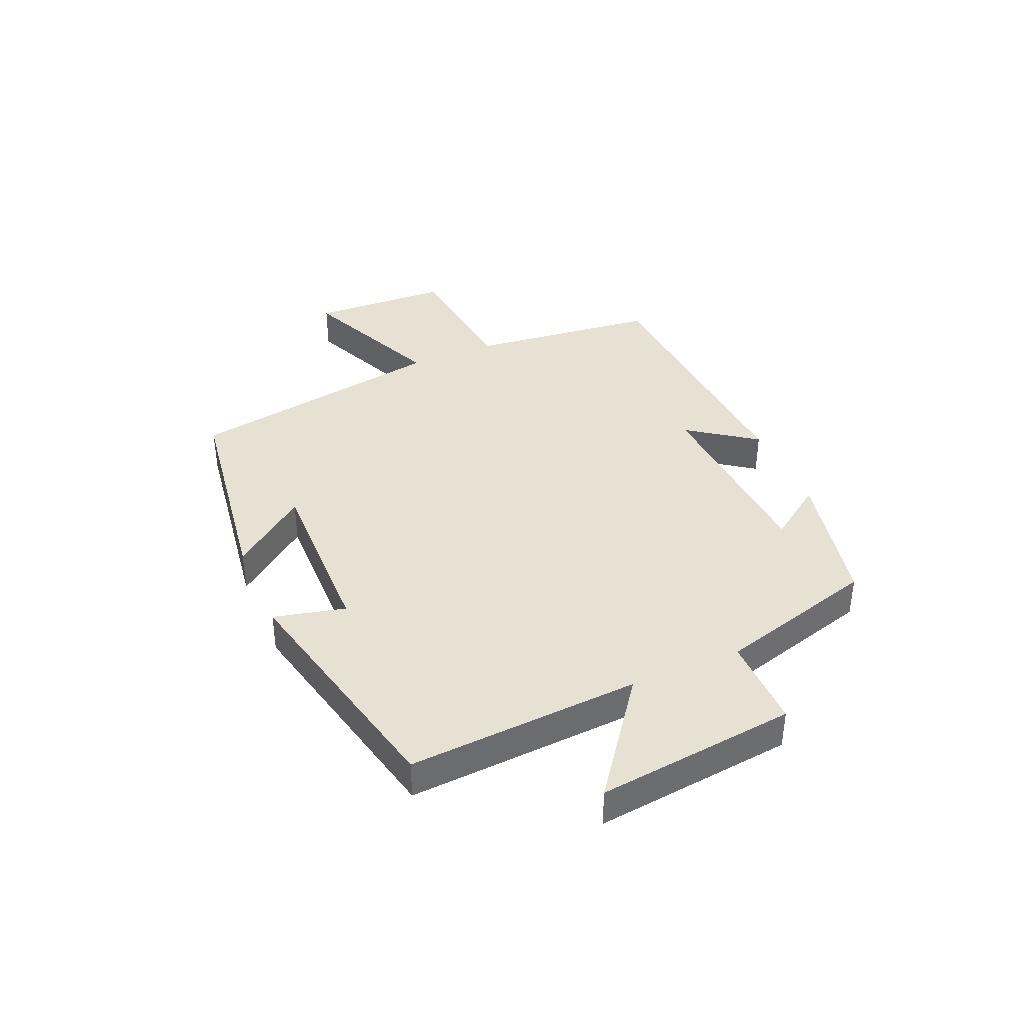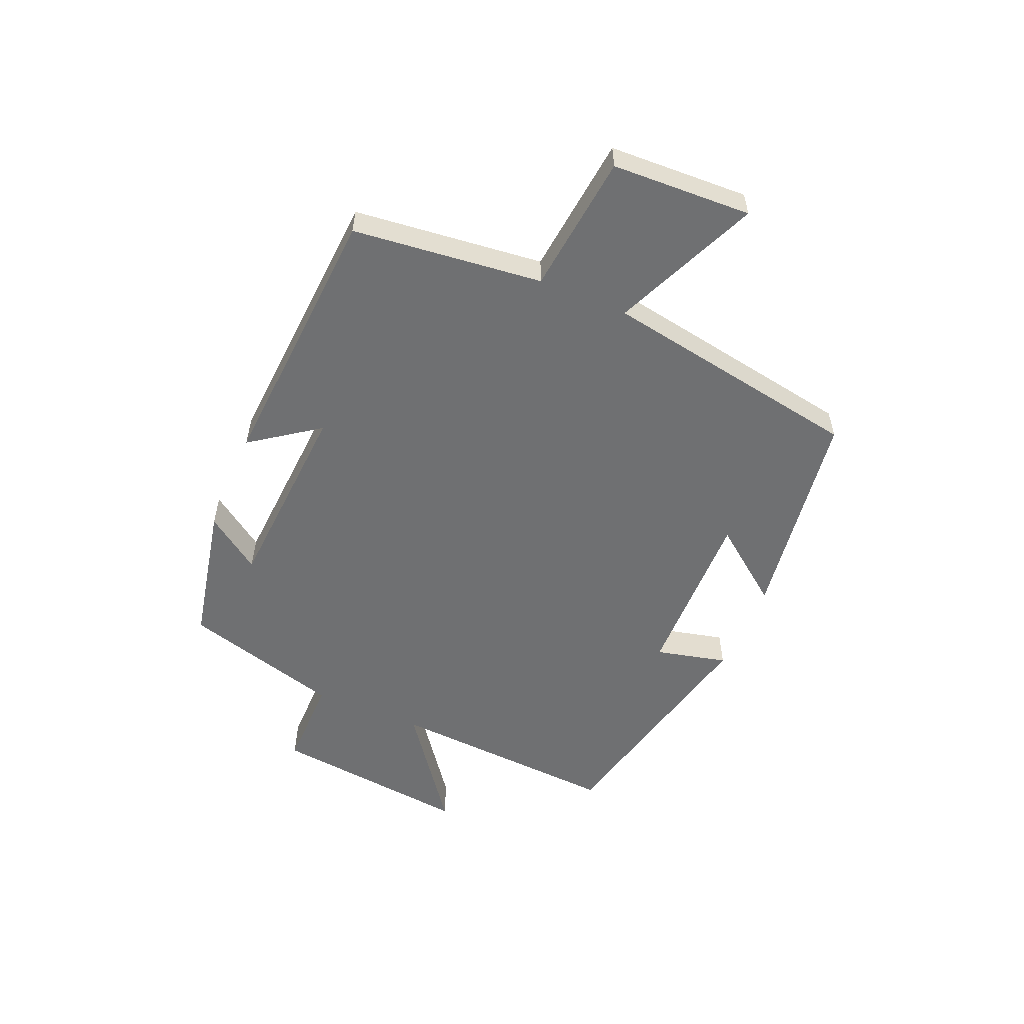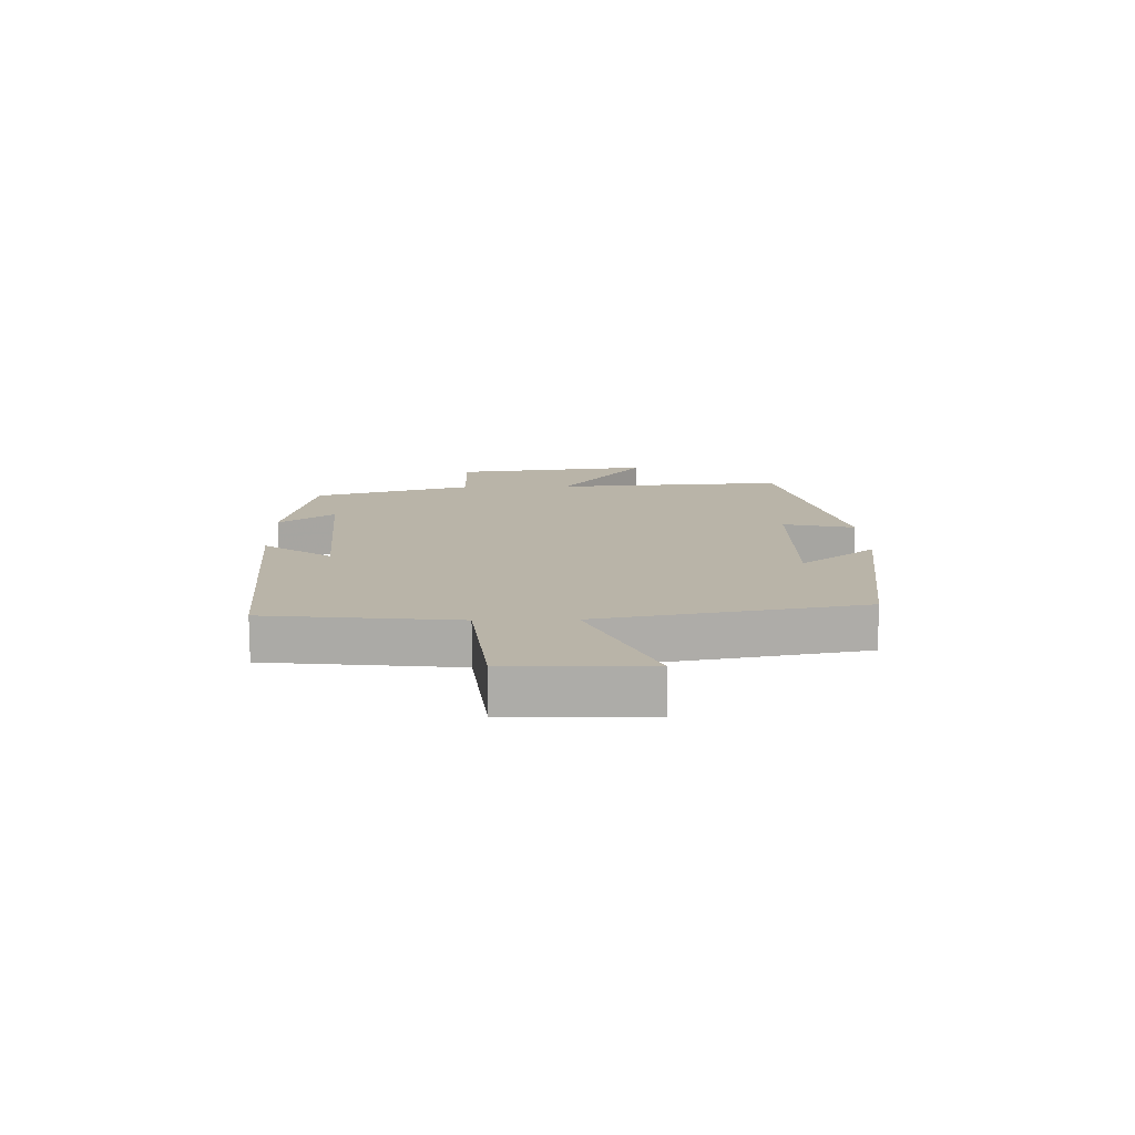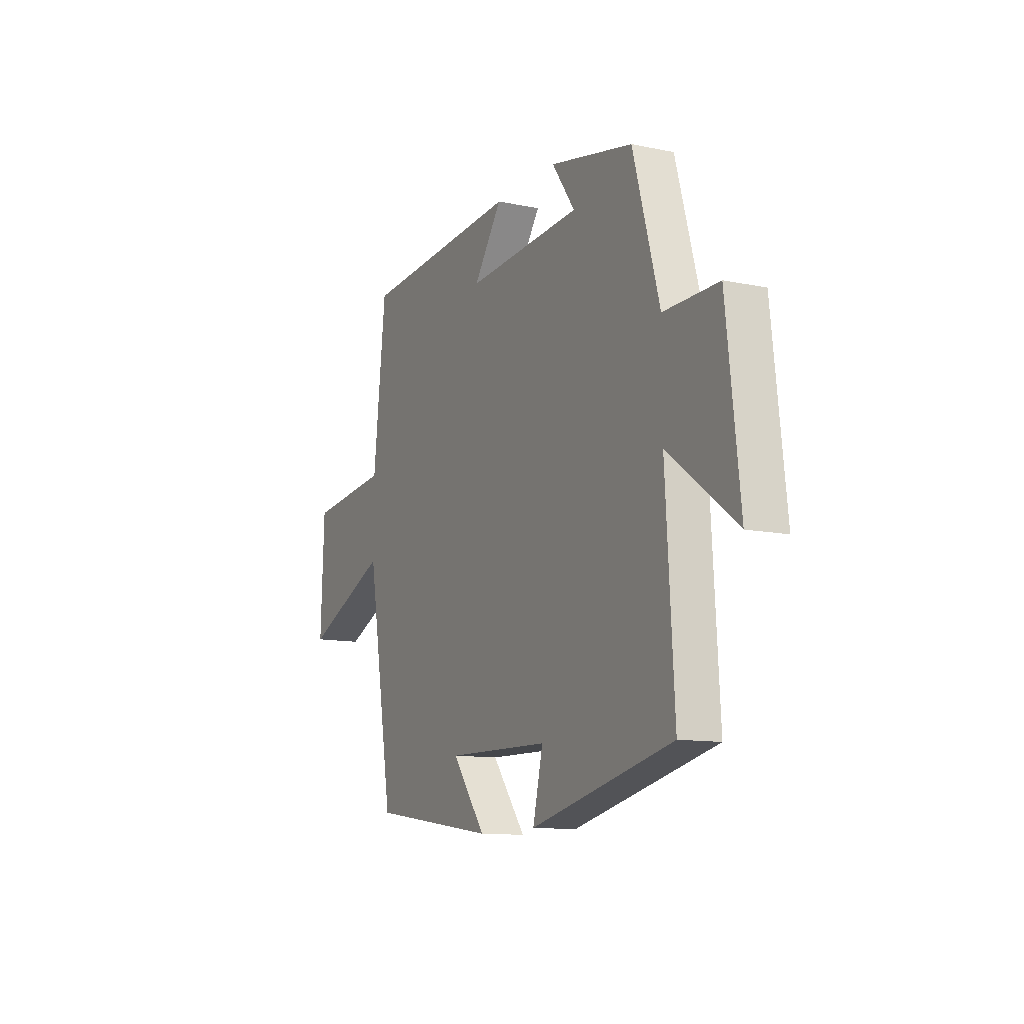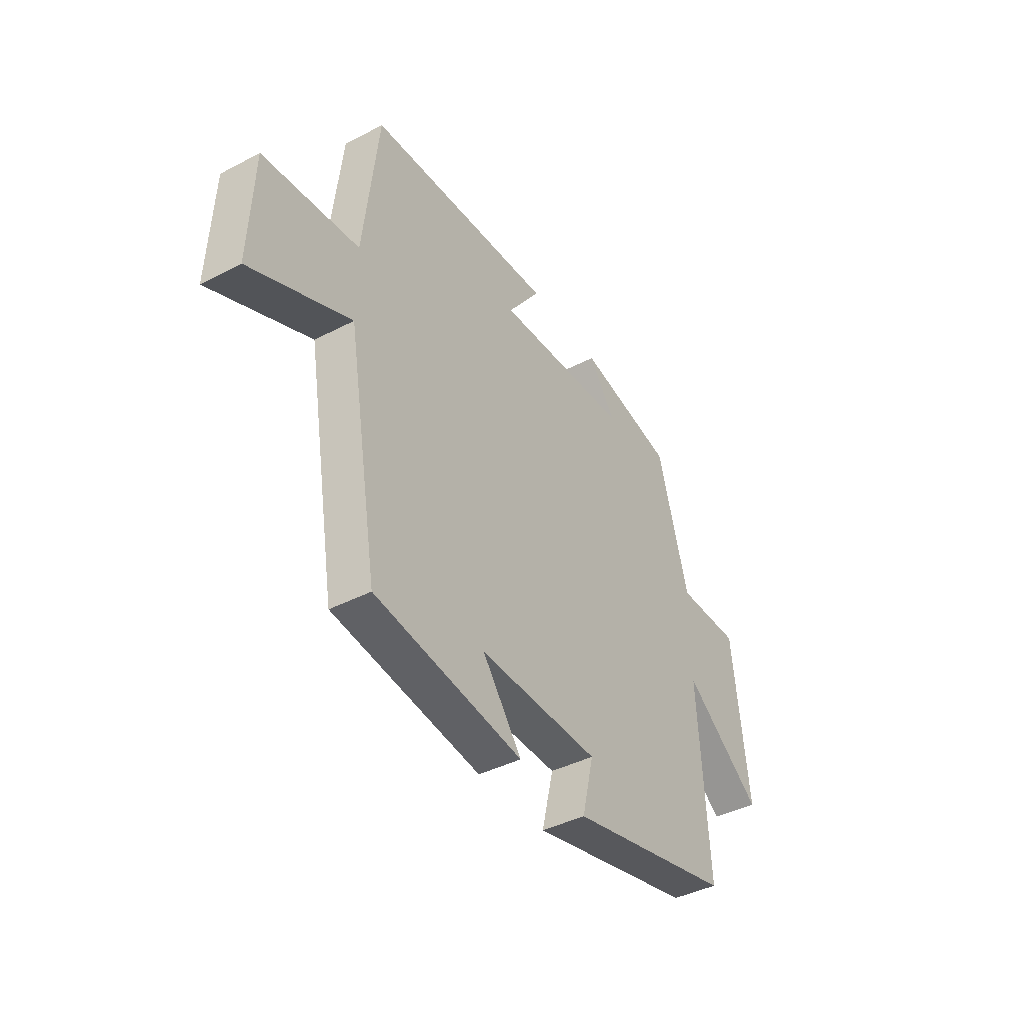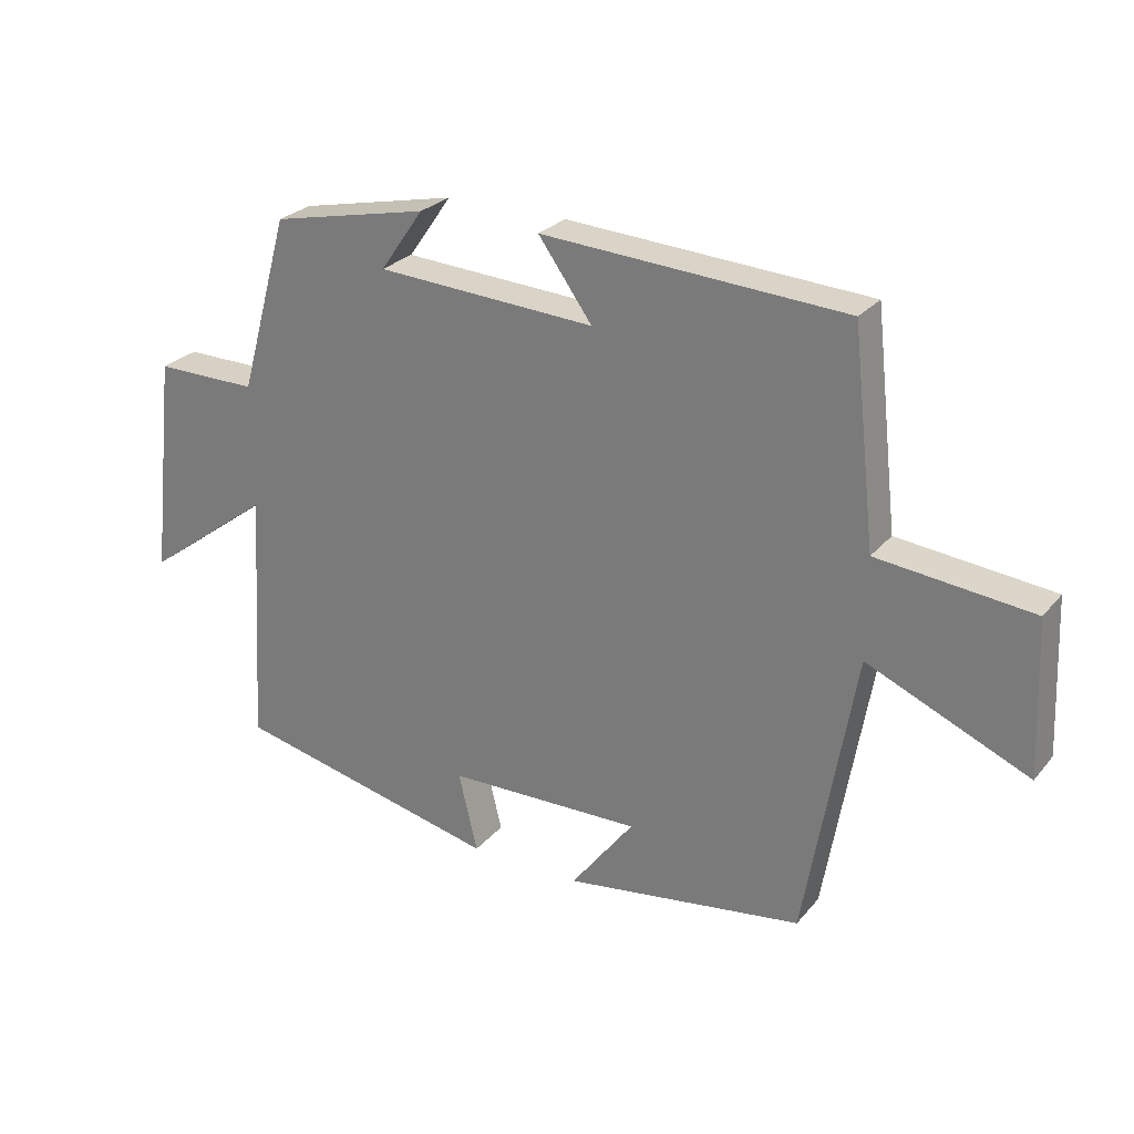
<metadata>
{"format":"obj","ext":"obj","renderer":"f3d","projection":"perspective","resolution":1024,"background":"white","views":[{"elev":38.8,"azim":-113.3,"up":"+Y"},{"elev":-54.8,"azim":66.9,"up":"+Y"},{"elev":13.2,"azim":88.4,"up":"+Y"},{"elev":-11.6,"azim":-116.6,"up":"+Z"},{"elev":-41.0,"azim":122.4,"up":"+Z"},{"elev":26.3,"azim":30.6,"up":"+Z"}]}
</metadata>
<code>
v 0.464 0.07 0.471
v 0.5 0.07 0.15
v 0.736 0.07 0.125
v 0.746 0.07 -0.111
v 0.5 0.07 -0.004
v 0.424 0.07 -0.447
v 0.058 0.07 -0.5
v 0.155 0.07 -0.373
v -0.143 0.07 -0.379
v -0.114 0.07 -0.5
v -0.524 0.07 -0.407
v -0.5 0.07 -0.013
v -0.695 0.07 -0.158
v -0.657 0.07 0.18
v -0.5 0.07 0.179
v -0.424 0.07 0.449
v -0.184 0.07 0.5
v -0.25 0.07 0.406
v 0.084 0.07 0.386
v 0.002 0.07 0.5
v 0.464 0 0.471
v 0.5 0 0.15
v 0.736 0 0.125
v 0.746 0 -0.111
v 0.5 0 -0.004
v 0.424 0 -0.447
v 0.058 0 -0.5
v 0.155 0 -0.373
v -0.143 0 -0.379
v -0.114 0 -0.5
v -0.524 0 -0.407
v -0.5 0 -0.013
v -0.695 0 -0.158
v -0.657 0 0.18
v -0.5 0 0.179
v -0.424 0 0.449
v -0.184 0 0.5
v -0.25 0 0.406
v 0.084 0 0.386
v 0.002 0 0.5
f 19 20 1 2
f 18 19 2
f 15 16 17 18
f 15 18 2
f 12 13 14 15
f 12 15 2 3
f 9 10 11 12
f 8 9 12
f 5 6 7 8
f 5 8 12
f 3 4 5
f 3 5 12
f 22 21 40 39
f 22 39 38
f 38 37 36 35
f 22 38 35
f 35 34 33 32
f 23 22 35 32
f 32 31 30 29
f 32 29 28
f 28 27 26 25
f 32 28 25
f 25 24 23
f 32 25 23
f 1 21 22 2
f 2 22 23 3
f 3 23 24 4
f 4 24 25 5
f 5 25 26 6
f 6 26 27 7
f 7 27 28 8
f 8 28 29 9
f 9 29 30 10
f 10 30 31 11
f 11 31 32 12
f 12 32 33 13
f 13 33 34 14
f 14 34 35 15
f 15 35 36 16
f 16 36 37 17
f 17 37 38 18
f 18 38 39 19
f 19 39 40 20
f 20 40 21 1

</code>
